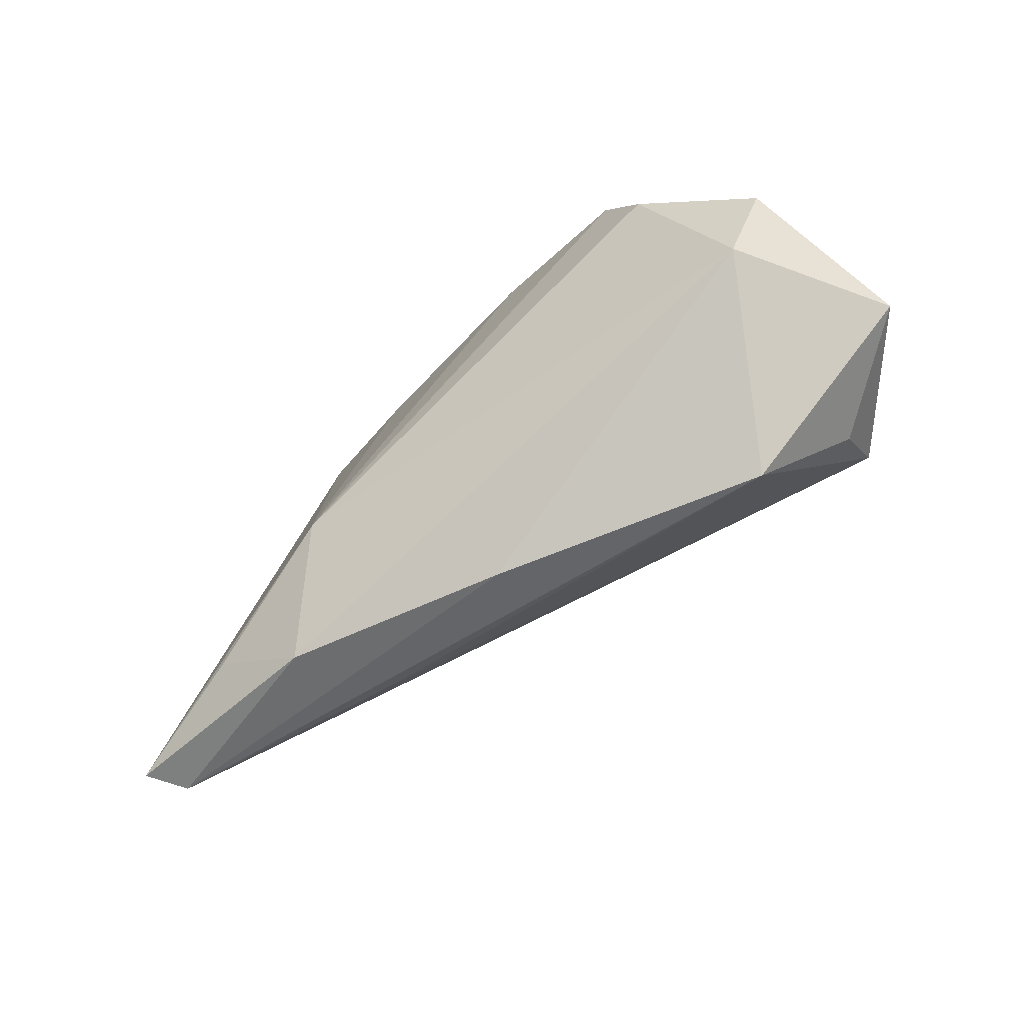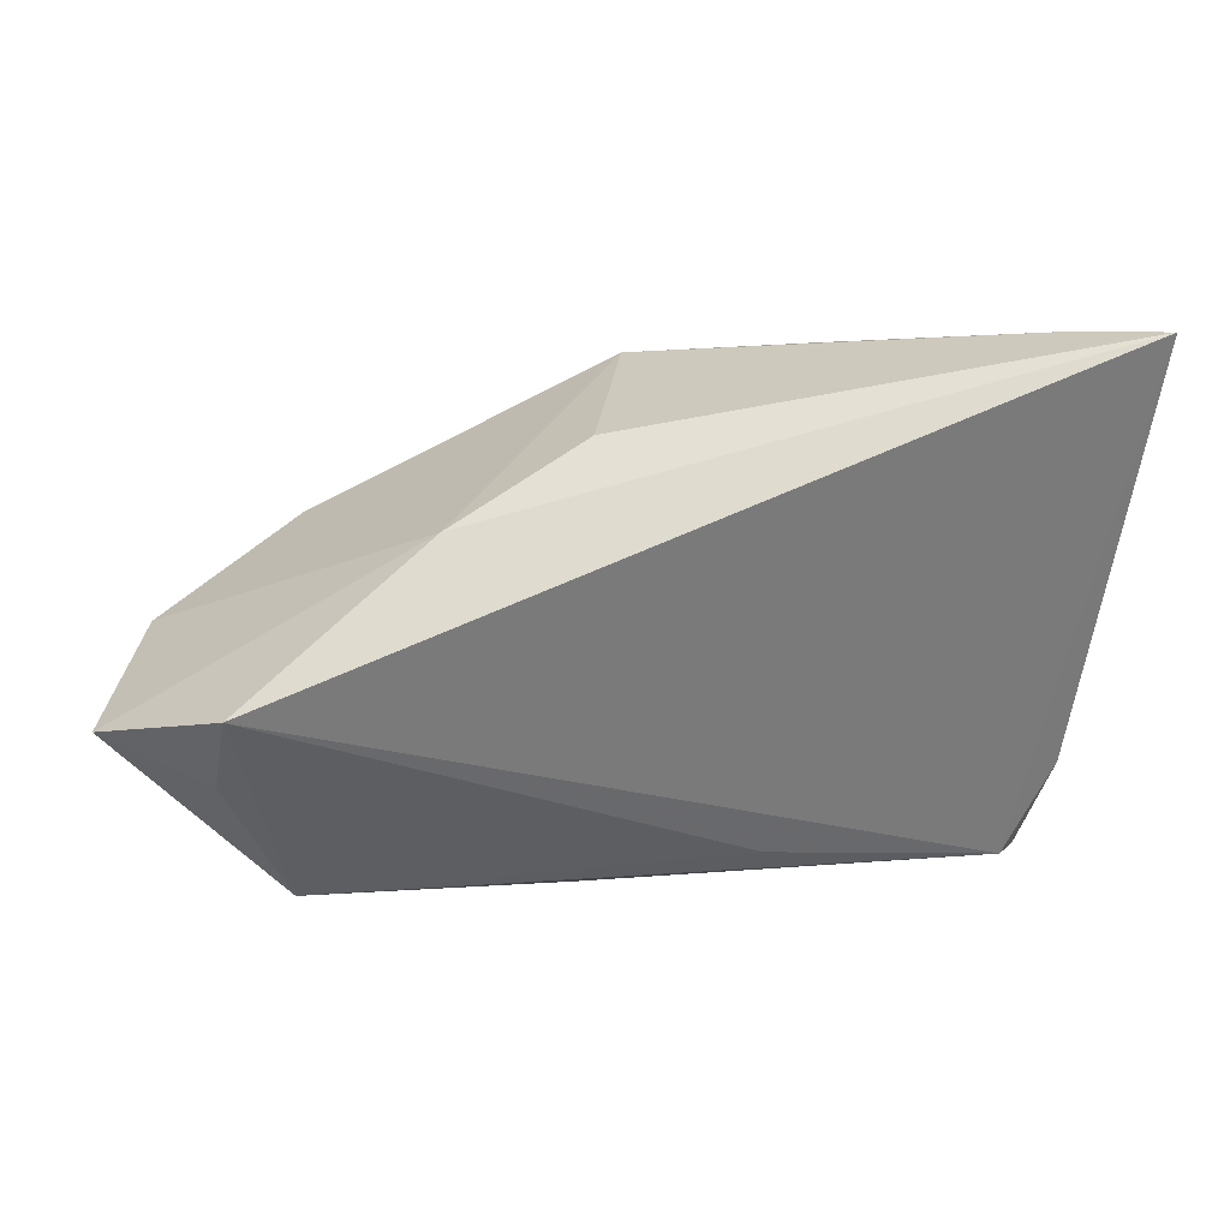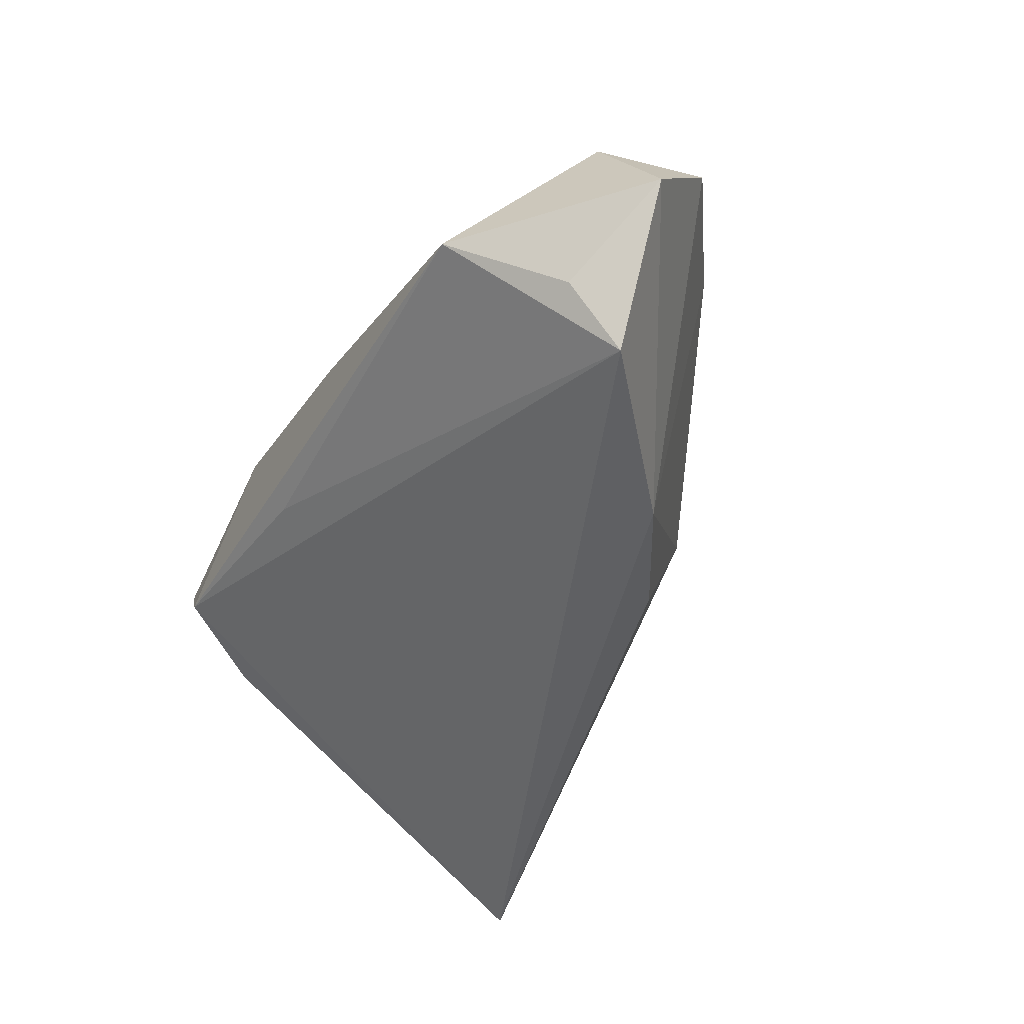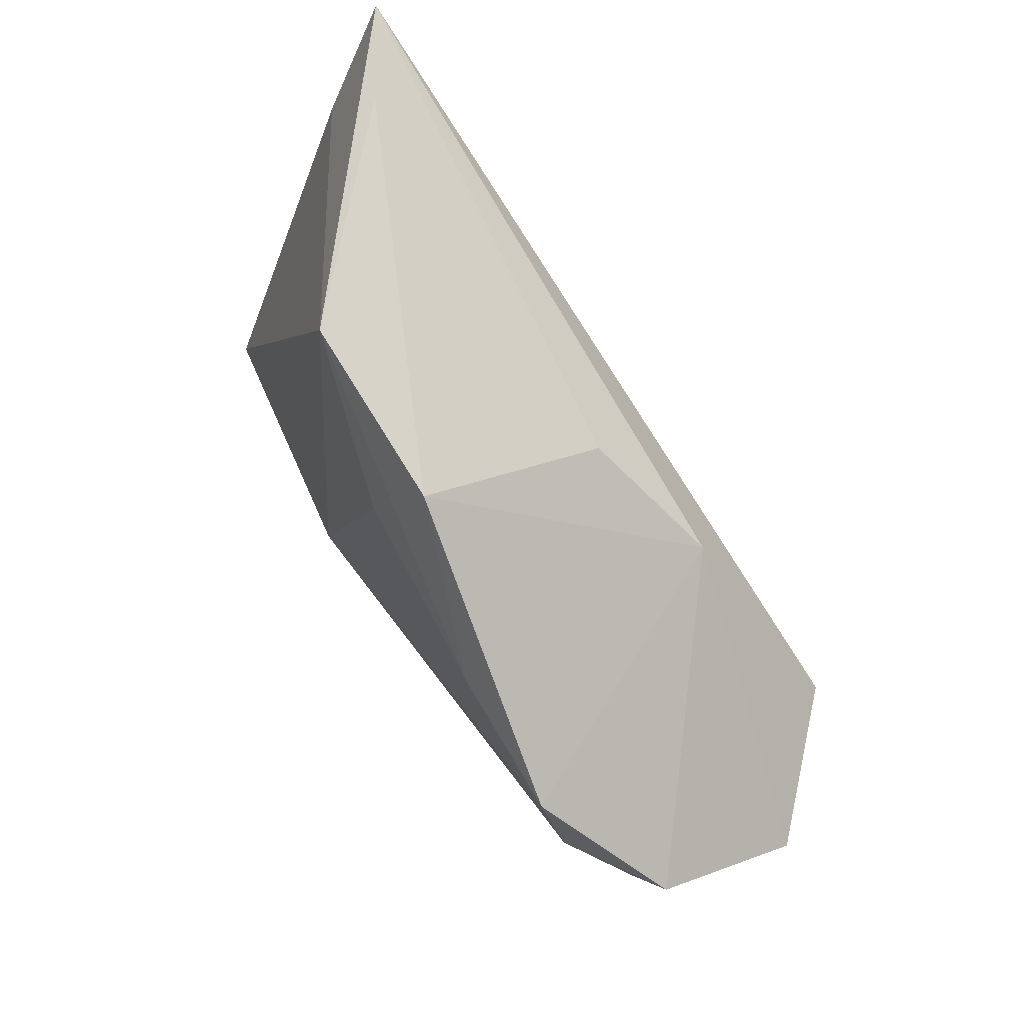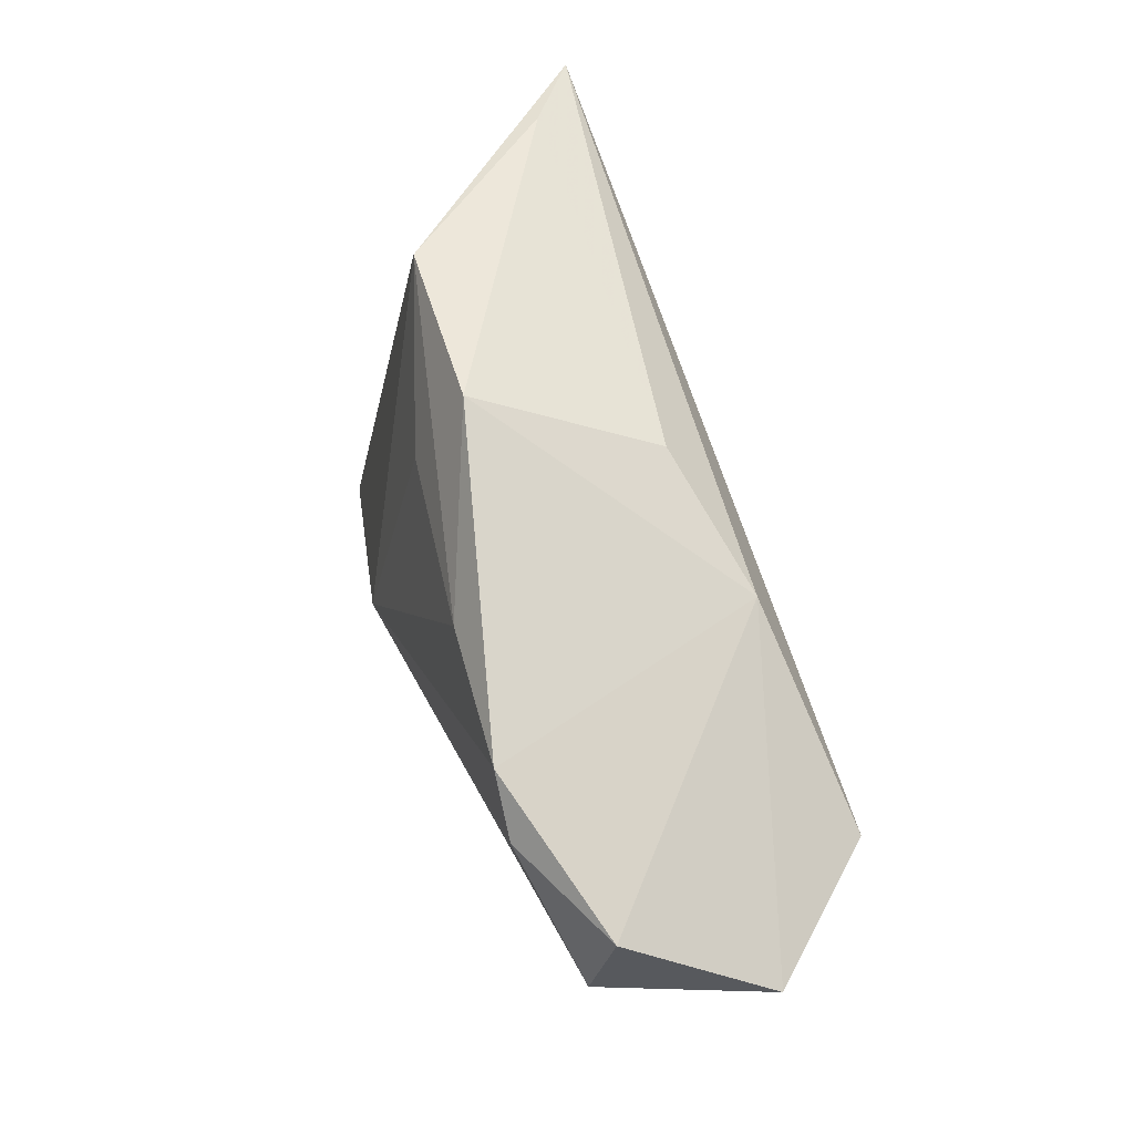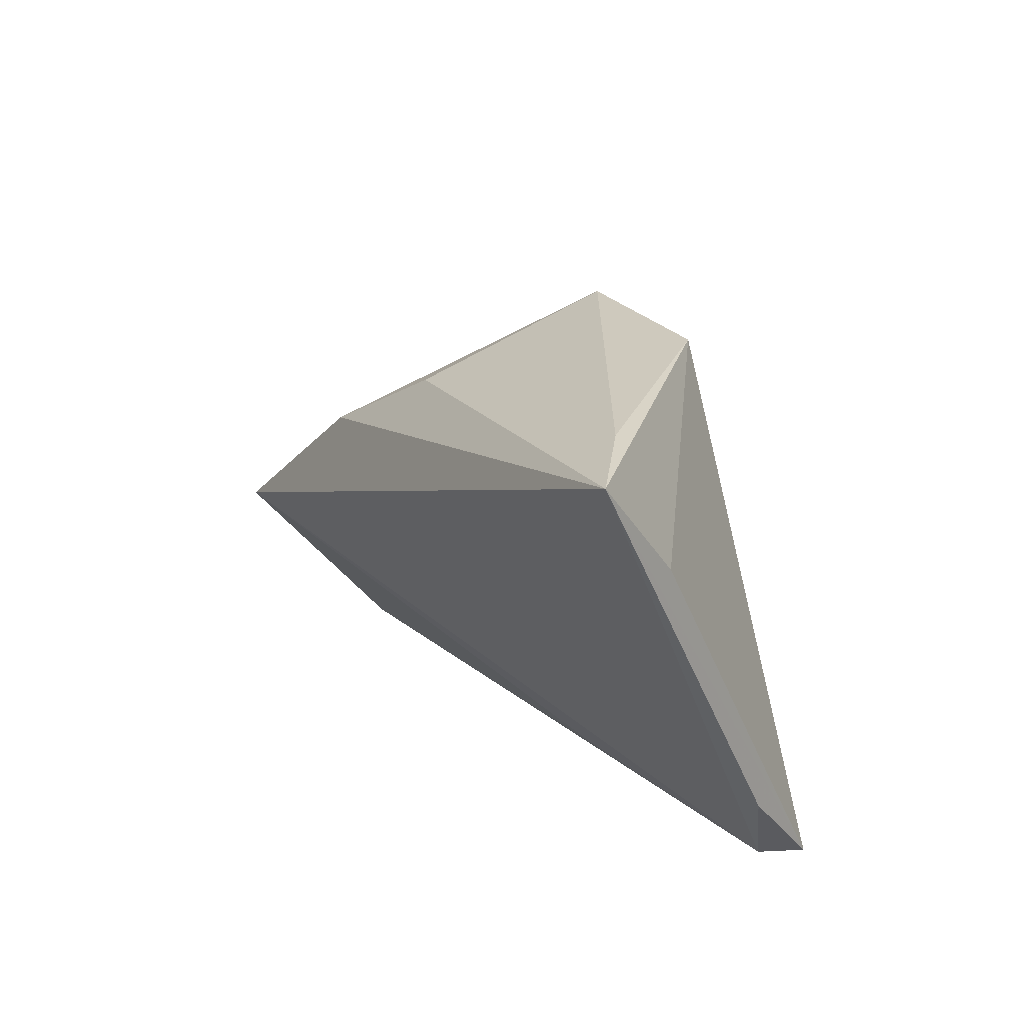
<metadata>
{"format":"obj","ext":"obj","renderer":"f3d","projection":"perspective","resolution":1024,"background":"white","views":[{"elev":-62.0,"azim":41.1,"up":"+Y"},{"elev":3.1,"azim":172.9,"up":"+Y"},{"elev":-50.0,"azim":60.2,"up":"+Z"},{"elev":76.9,"azim":53.5,"up":"+Y"},{"elev":47.0,"azim":69.7,"up":"+Y"},{"elev":25.0,"azim":-119.0,"up":"+Y"}]}
</metadata>
<code>
v 0.04137 0.005413 0.0191
v -0.03162 -0.02228 0.01507
v 0.03643 0.01235 0.0191
v -0.005614 0.01794 0.01416
v -0.05526 0.03154 -0.02285
v 0.05387 -0.0001469 0.01177
v 0.04967 -0.01351 0.01326
v 0.006037 -0.03027 0.005412
v 0.01876 0.0156 0.01757
v 0.05908 -0.01111 -0.00587
v -0.04806 -0.02777 0.01159
v 0.02215 0.01053 -0.01753
v -0.0002778 0.03085 0.009558
v -0.02421 0.03212 0.007694
v 0.03753 -0.02946 -0.005137
v -0.05255 0.01882 -0.01276
v 0.04562 -0.01627 -0.01447
v -0.05067 -0.01682 0.002246
v -0.02024 -0.03027 0.01289
v -0.0134 -0.01361 0.0191
v 0.04456 -0.008678 -0.02197
v -0.01549 -0.0265 0.000478
v -0.0449 0.03199 -0.01527
v -0.04518 -0.02823 0.00686
v 0.005473 0.02077 -0.01273
f 10 7 15
f 5 21 24
f 5 11 16
f 16 14 5
f 11 14 16
f 5 14 23
f 23 14 13
f 23 25 5
f 13 25 23
f 20 14 11
f 20 7 1
f 13 14 9
f 6 7 10
f 1 7 6
f 17 21 10
f 10 15 17
f 17 15 21
f 8 15 7
f 8 24 15
f 18 11 5
f 5 24 18
f 18 24 11
f 21 15 22
f 22 24 21
f 15 24 22
f 12 25 13
f 12 6 10
f 10 21 12
f 12 21 5
f 5 25 12
f 13 9 3
f 3 20 1
f 3 9 20
f 3 12 13
f 1 6 3
f 6 12 3
f 14 20 4
f 4 9 14
f 20 9 4
f 7 20 19
f 19 8 7
f 11 24 19
f 24 8 19
f 2 20 11
f 11 19 2
f 2 19 20

</code>
